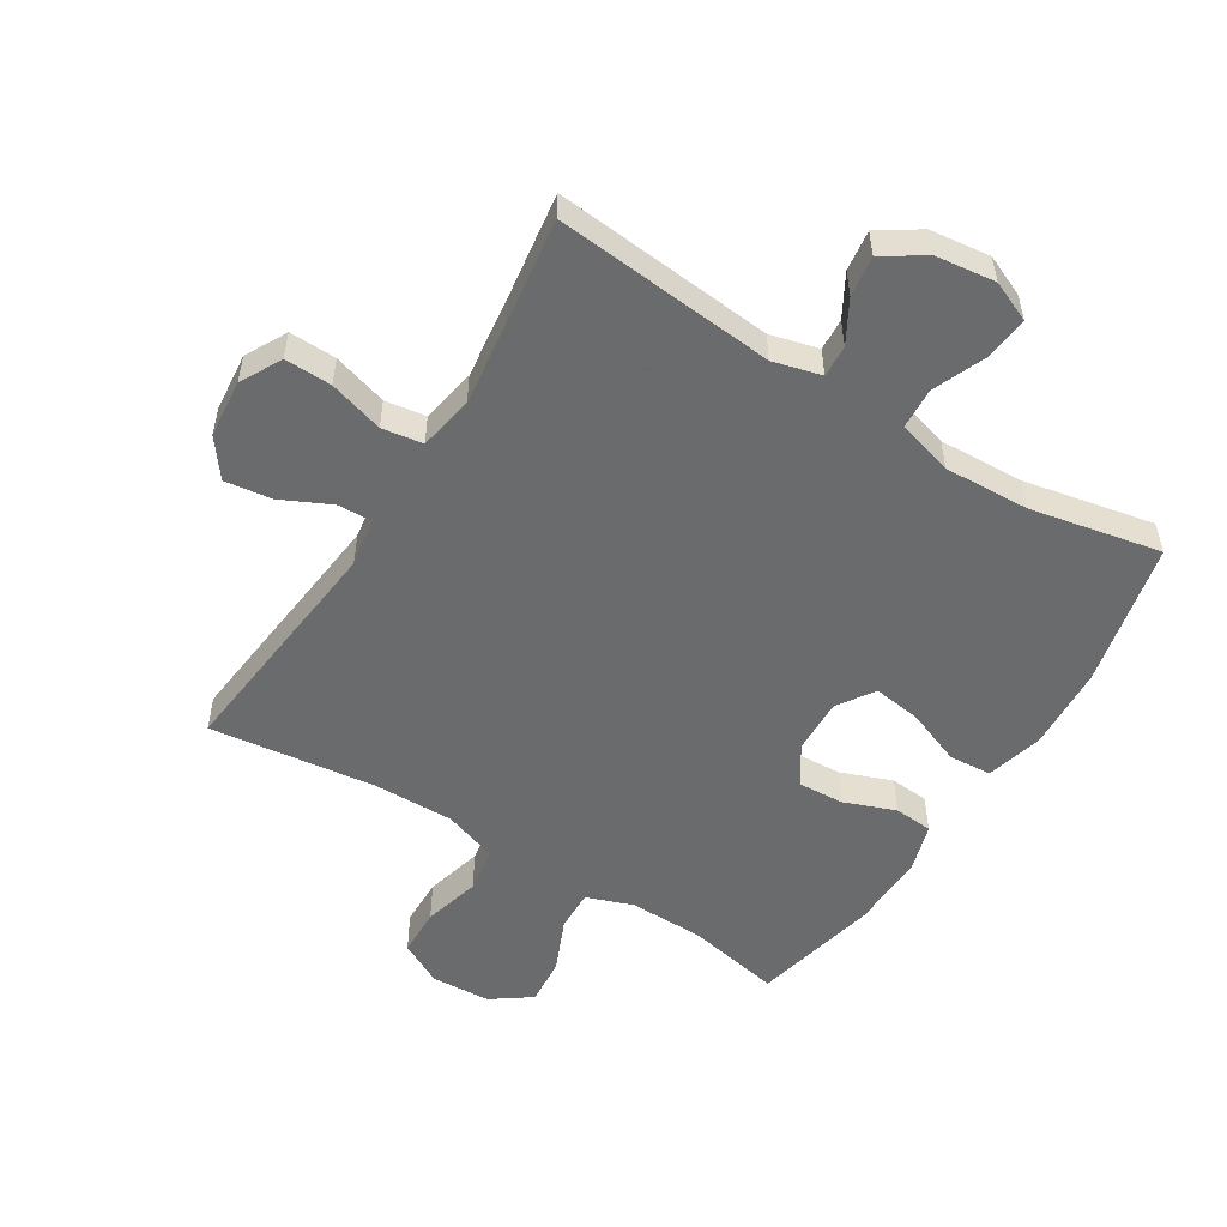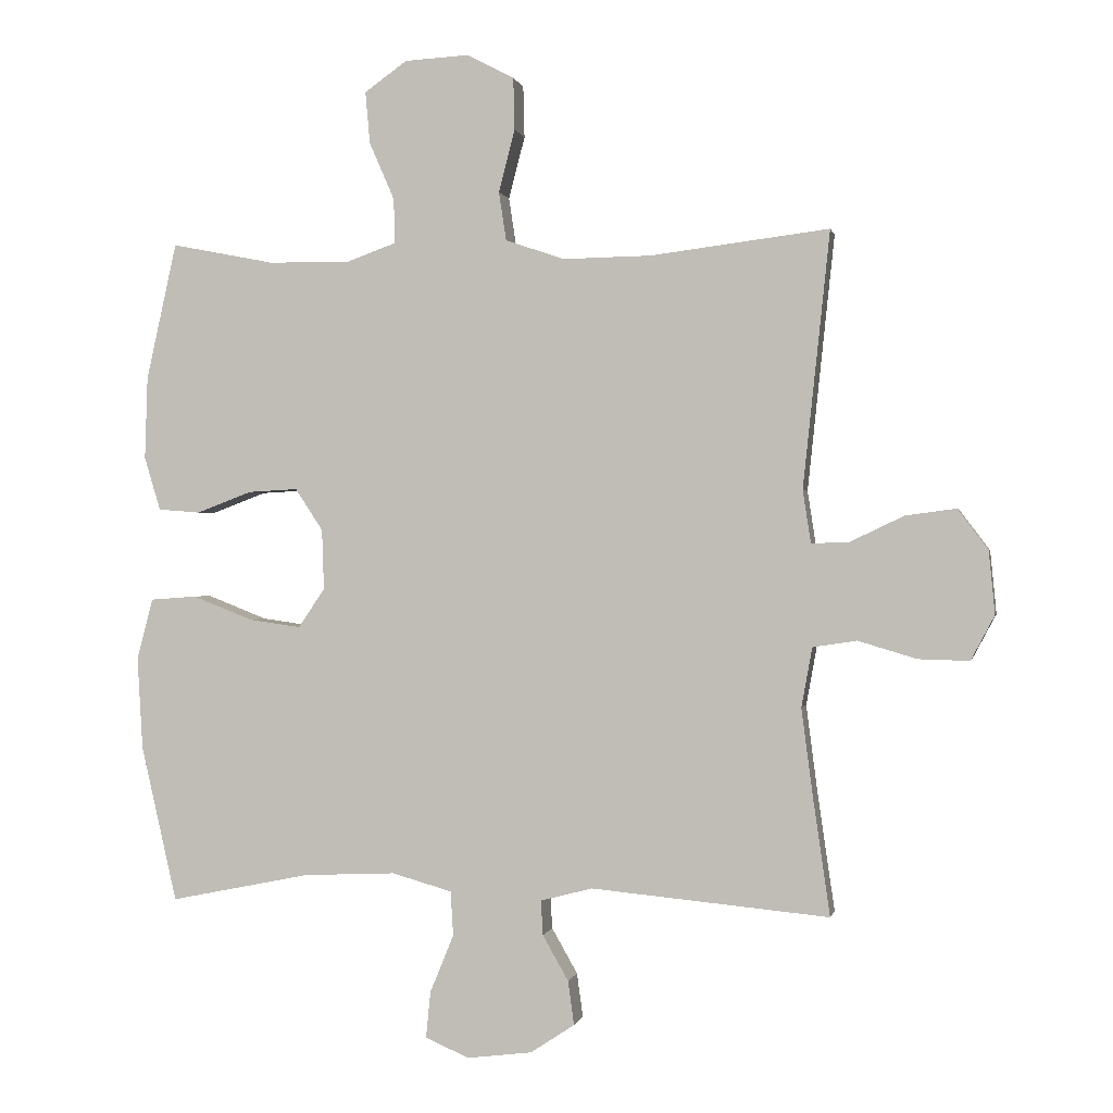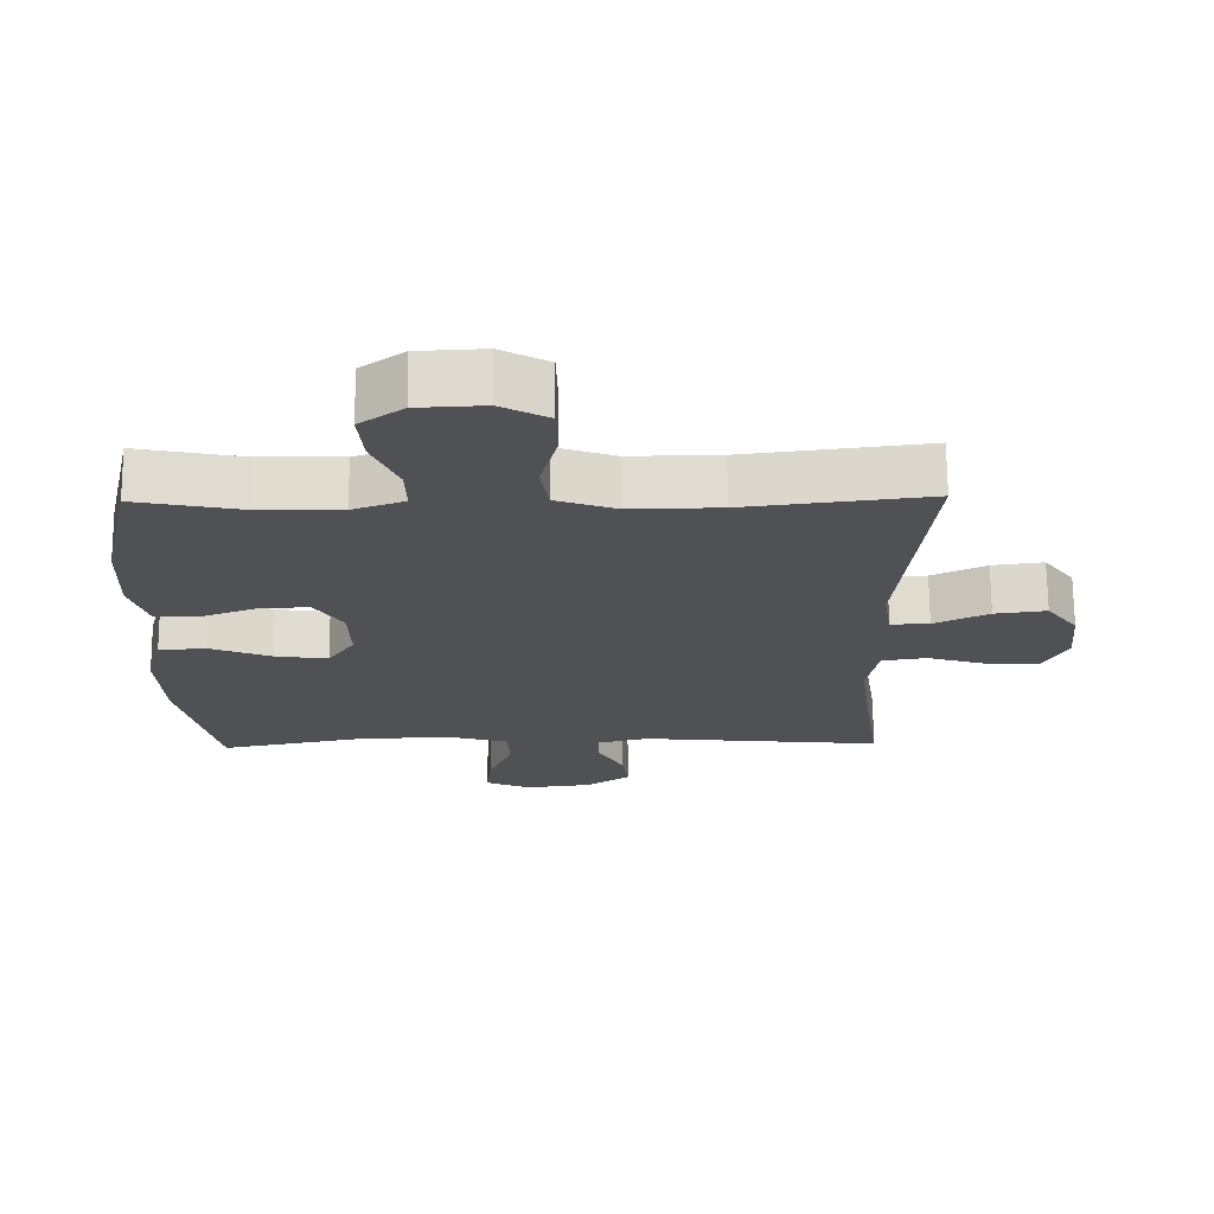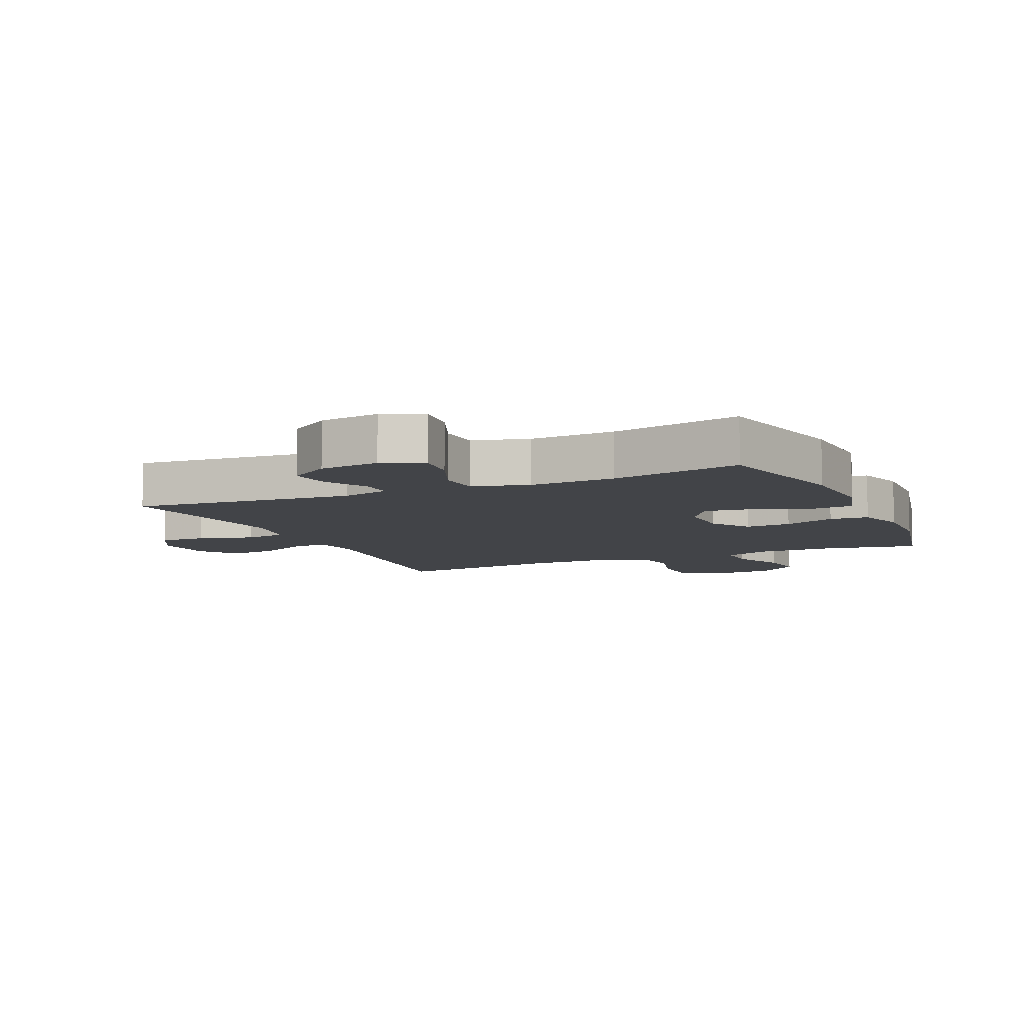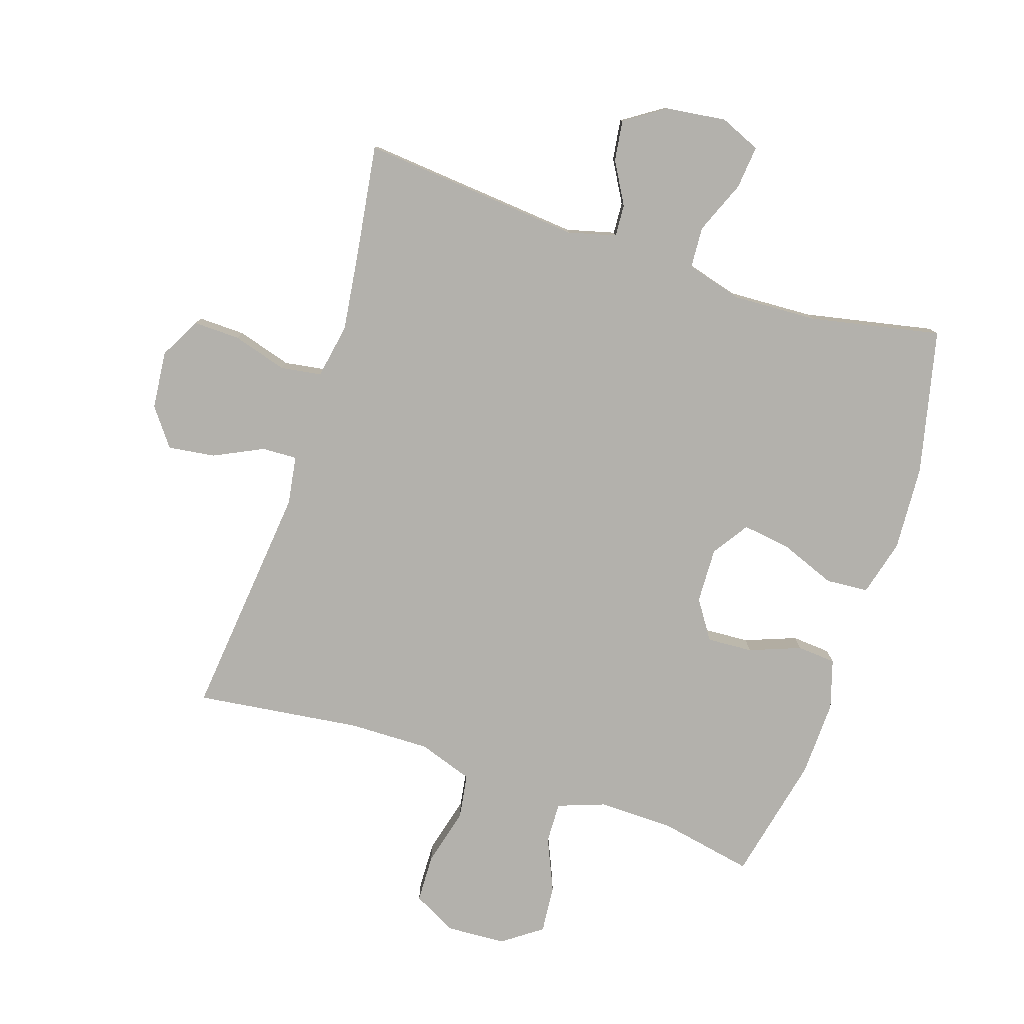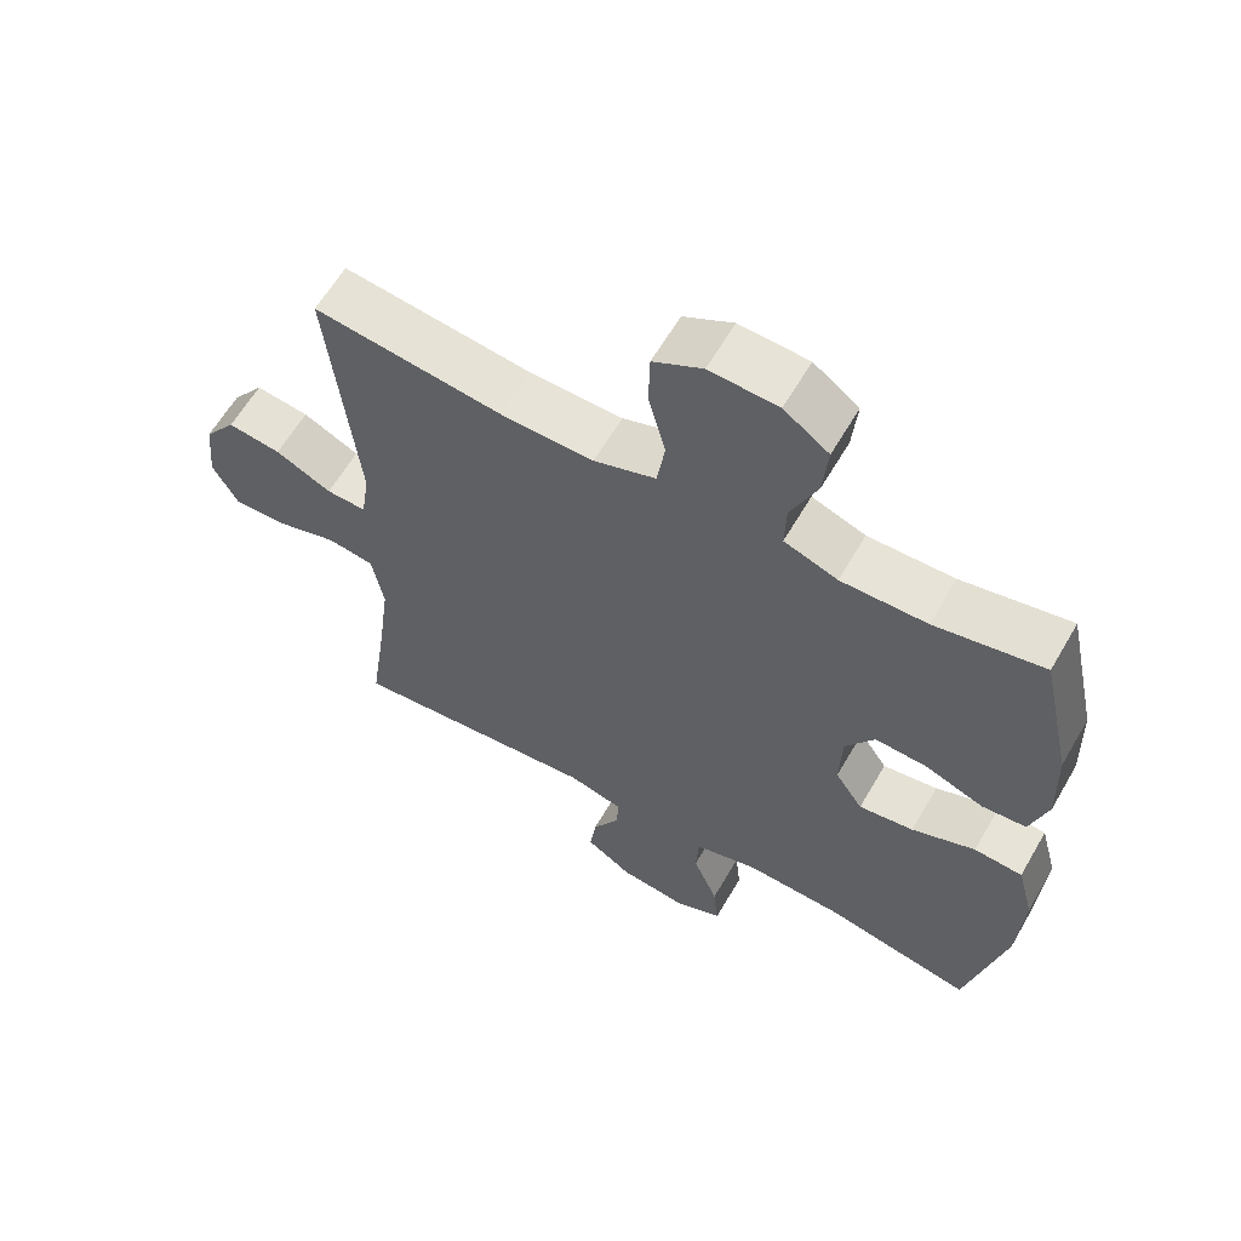
<metadata>
{"format":"obj","ext":"obj","renderer":"f3d","projection":"perspective","resolution":1024,"background":"white","views":[{"elev":-53.2,"azim":148.1,"up":"+Y"},{"elev":0.0,"azim":11.4,"up":"+Z"},{"elev":69.8,"azim":-0.4,"up":"+Z"},{"elev":-8.1,"azim":-155.9,"up":"+Y"},{"elev":-79.0,"azim":161.9,"up":"+Y"},{"elev":61.4,"azim":-150.0,"up":"+Z"}]}
</metadata>
<code>
v -0.5 0.07 -0.5
v -0.553 0.07 -0.269
v -0.561 0.07 -0.132
v -0.537 0.07 -0.042
v -0.469 0.07 -0.037
v -0.38 0.07 -0.072
v -0.303 0.07 -0.083
v -0.264 0.07 -0.025
v -0.267 0.07 0.064
v -0.308 0.07 0.126
v -0.381 0.07 0.122
v -0.463 0.07 0.091
v -0.525 0.07 0.096
v -0.549 0.07 0.175
v -0.545 0.07 0.297
v -0.5 0.07 0.5
v -0.348 0.07 0.47
v -0.228 0.07 0.468
v -0.153 0.07 0.495
v -0.155 0.07 0.561
v -0.192 0.07 0.646
v -0.199 0.07 0.723
v -0.136 0.07 0.768
v -0.04 0.07 0.773
v 0.029 0.07 0.736
v 0.031 0.07 0.659
v 0.007 0.07 0.567
v 0.018 0.07 0.495
v 0.105 0.07 0.465
v 0.235 0.07 0.467
v 0.5 0.07 0.5
v 0.46 0.07 0.121
v 0.472 0.07 0.043
v 0.528 0.07 0.045
v 0.607 0.07 0.083
v 0.682 0.07 0.093
v 0.727 0.07 0.033
v 0.736 0.07 -0.06
v 0.701 0.07 -0.126
v 0.626 0.07 -0.124
v 0.539 0.07 -0.098
v 0.474 0.07 -0.108
v 0.458 0.07 -0.196
v 0.475 0.07 -0.327
v 0.5 0.07 -0.5
v 0.148 0.07 -0.467
v 0.071 0.07 -0.487
v 0.074 0.07 -0.538
v 0.112 0.07 -0.605
v 0.121 0.07 -0.67
v 0.056 0.07 -0.713
v -0.04 0.07 -0.725
v -0.105 0.07 -0.697
v -0.098 0.07 -0.628
v -0.063 0.07 -0.543
v -0.067 0.07 -0.477
v -0.156 0.07 -0.452
v -0.292 0.07 -0.458
v -0.5 0 -0.5
v -0.553 0 -0.269
v -0.561 0 -0.132
v -0.537 0 -0.042
v -0.469 0 -0.037
v -0.38 0 -0.072
v -0.303 0 -0.083
v -0.264 0 -0.025
v -0.267 0 0.064
v -0.308 0 0.126
v -0.381 0 0.122
v -0.463 0 0.091
v -0.525 0 0.096
v -0.549 0 0.175
v -0.545 0 0.297
v -0.5 0 0.5
v -0.348 0 0.47
v -0.228 0 0.468
v -0.153 0 0.495
v -0.155 0 0.561
v -0.192 0 0.646
v -0.199 0 0.723
v -0.136 0 0.768
v -0.04 0 0.773
v 0.029 0 0.736
v 0.031 0 0.659
v 0.007 0 0.567
v 0.018 0 0.495
v 0.105 0 0.465
v 0.235 0 0.467
v 0.5 0 0.5
v 0.46 0 0.121
v 0.472 0 0.043
v 0.528 0 0.045
v 0.607 0 0.083
v 0.682 0 0.093
v 0.727 0 0.033
v 0.736 0 -0.06
v 0.701 0 -0.126
v 0.626 0 -0.124
v 0.539 0 -0.098
v 0.474 0 -0.108
v 0.458 0 -0.196
v 0.475 0 -0.327
v 0.5 0 -0.5
v 0.148 0 -0.467
v 0.071 0 -0.487
v 0.074 0 -0.538
v 0.112 0 -0.605
v 0.121 0 -0.67
v 0.056 0 -0.713
v -0.04 0 -0.725
v -0.105 0 -0.697
v -0.098 0 -0.628
v -0.063 0 -0.543
v -0.067 0 -0.477
v -0.156 0 -0.452
v -0.292 0 -0.458
f 52 53 54 55
f 52 55 56
f 51 52 56
f 48 49 50 51
f 47 48 51 56
f 46 47 56 57
f 44 45 46
f 43 44 46 57
f 38 39 40 41
f 38 41 42
f 37 38 42
f 34 35 36 37
f 33 34 37 42
f 32 33 42 43
f 30 31 32
f 29 30 32 43
f 24 25 26 27
f 24 27 28
f 23 24 28
f 20 21 22 23
f 19 20 23 28
f 18 19 28 29
f 14 15 16 17
f 14 17 18
f 11 12 13 14
f 10 11 14 18
f 9 10 18 29
f 3 4 5 6
f 3 6 7
f 58 1 2 3
f 58 3 7
f 57 58 7 8
f 29 43 57
f 8 9 29 57
f 113 112 111 110
f 114 113 110
f 114 110 109
f 109 108 107 106
f 114 109 106 105
f 115 114 105 104
f 104 103 102
f 115 104 102 101
f 99 98 97 96
f 100 99 96
f 100 96 95
f 95 94 93 92
f 100 95 92 91
f 101 100 91 90
f 90 89 88
f 101 90 88 87
f 85 84 83 82
f 86 85 82
f 86 82 81
f 81 80 79 78
f 86 81 78 77
f 87 86 77 76
f 75 74 73 72
f 76 75 72
f 72 71 70 69
f 76 72 69 68
f 87 76 68 67
f 64 63 62 61
f 65 64 61
f 61 60 59 116
f 65 61 116
f 66 65 116 115
f 115 101 87
f 115 87 67 66
f 1 59 60 2
f 2 60 61 3
f 3 61 62 4
f 4 62 63 5
f 5 63 64 6
f 6 64 65 7
f 7 65 66 8
f 8 66 67 9
f 9 67 68 10
f 10 68 69 11
f 11 69 70 12
f 12 70 71 13
f 13 71 72 14
f 14 72 73 15
f 15 73 74 16
f 16 74 75 17
f 17 75 76 18
f 18 76 77 19
f 19 77 78 20
f 20 78 79 21
f 21 79 80 22
f 22 80 81 23
f 23 81 82 24
f 24 82 83 25
f 25 83 84 26
f 26 84 85 27
f 27 85 86 28
f 28 86 87 29
f 29 87 88 30
f 30 88 89 31
f 31 89 90 32
f 32 90 91 33
f 33 91 92 34
f 34 92 93 35
f 35 93 94 36
f 36 94 95 37
f 37 95 96 38
f 38 96 97 39
f 39 97 98 40
f 40 98 99 41
f 41 99 100 42
f 42 100 101 43
f 43 101 102 44
f 44 102 103 45
f 45 103 104 46
f 46 104 105 47
f 47 105 106 48
f 48 106 107 49
f 49 107 108 50
f 50 108 109 51
f 51 109 110 52
f 52 110 111 53
f 53 111 112 54
f 54 112 113 55
f 55 113 114 56
f 56 114 115 57
f 57 115 116 58
f 58 116 59 1

</code>
